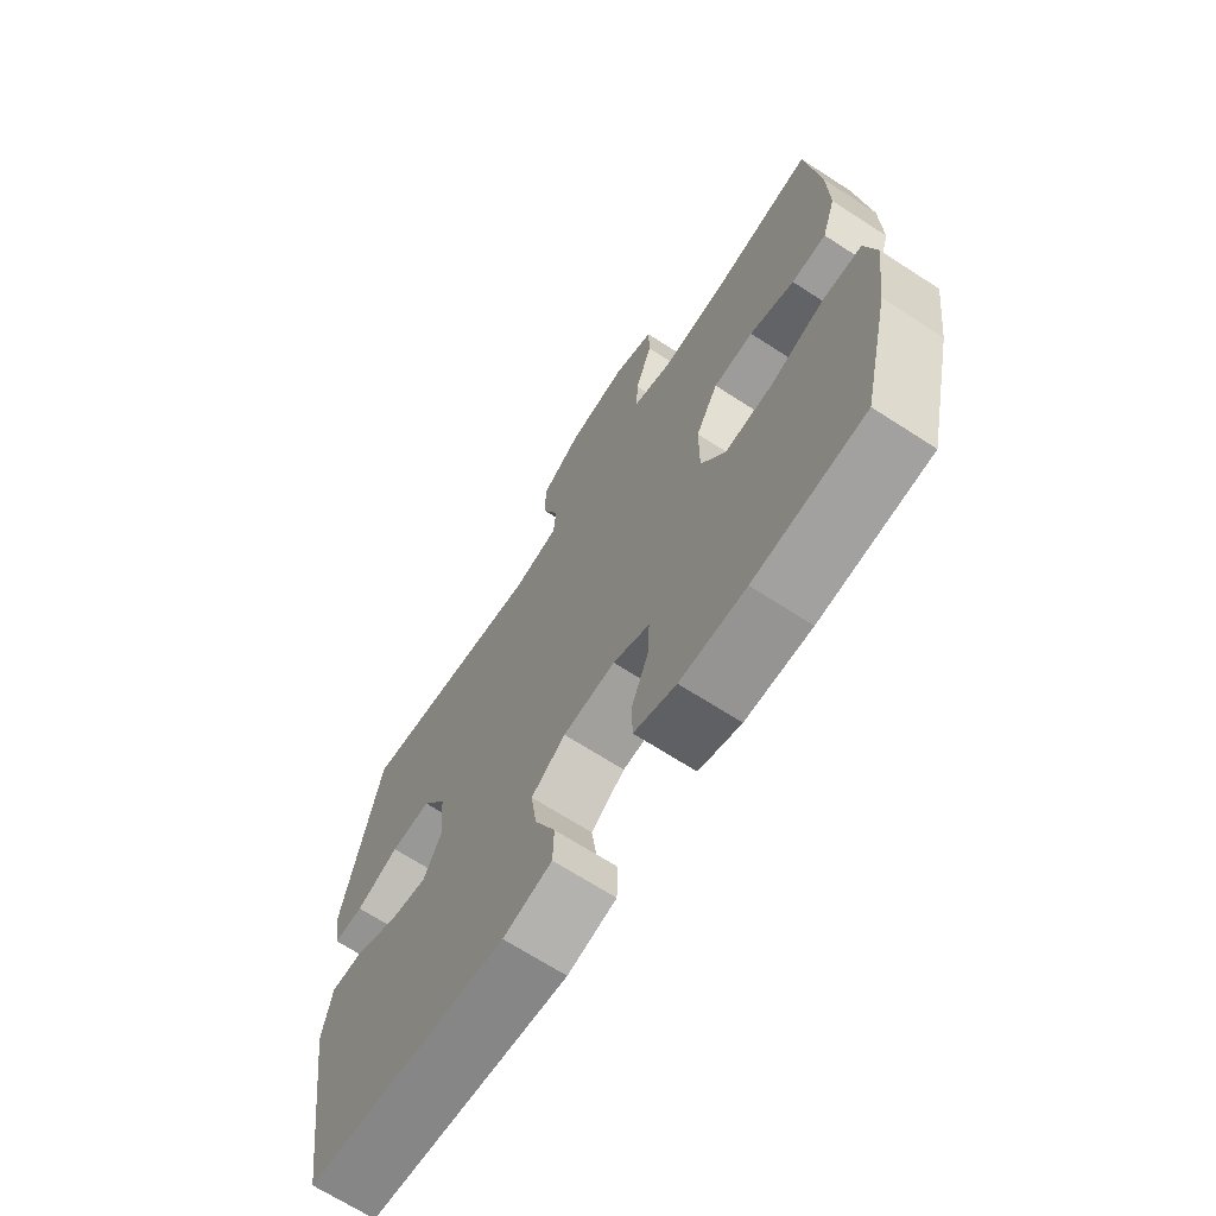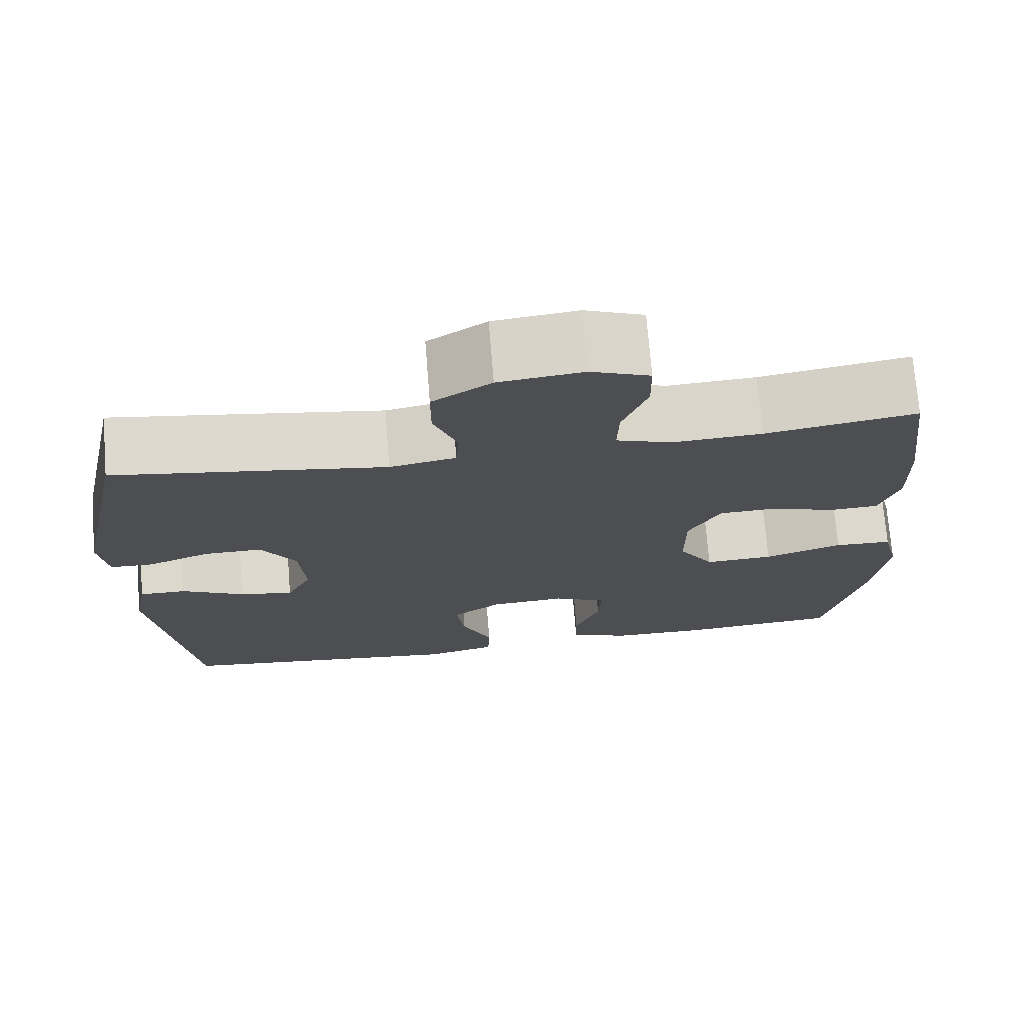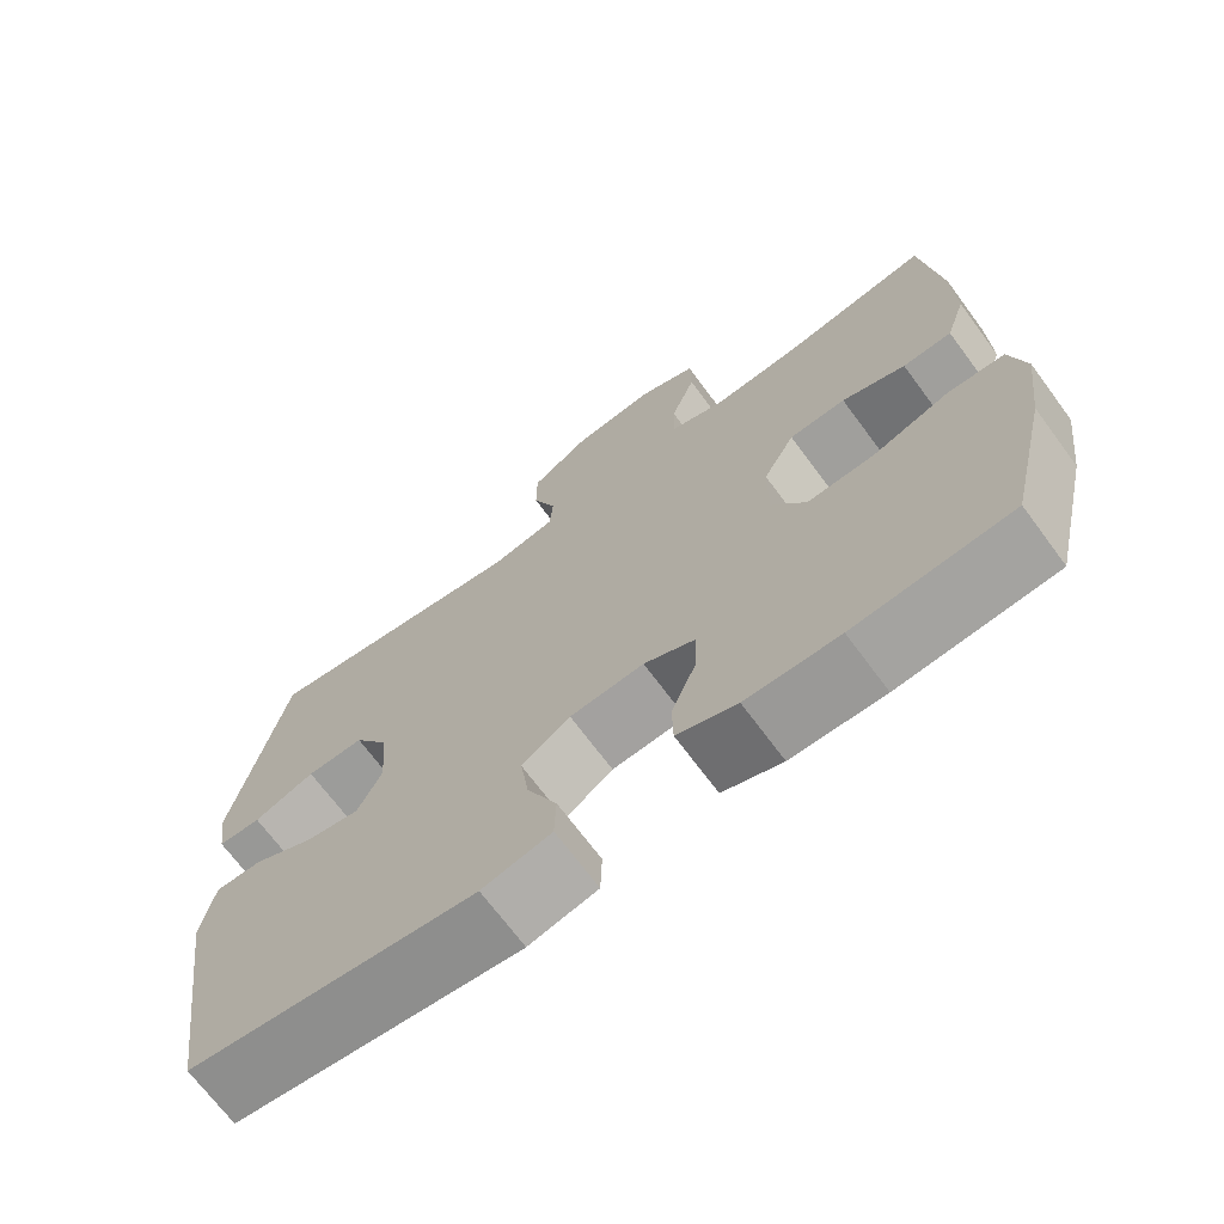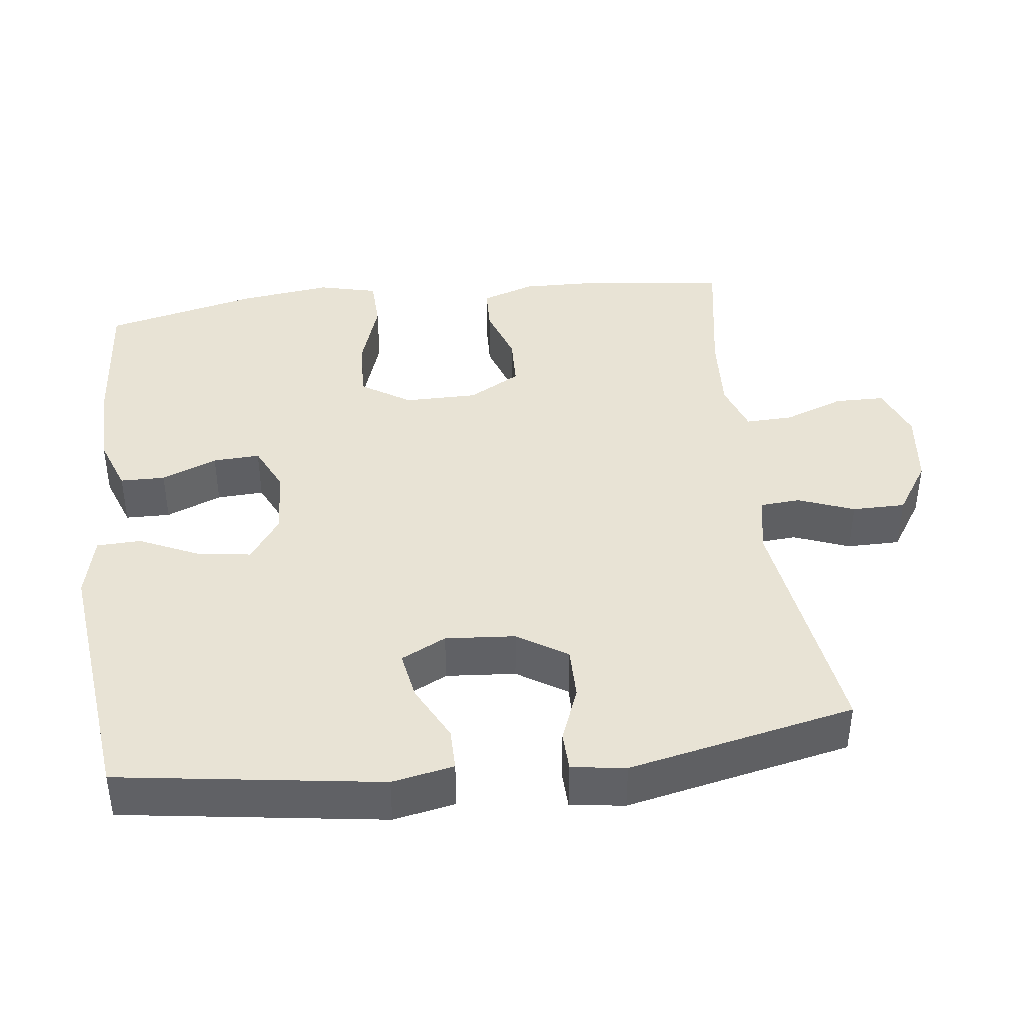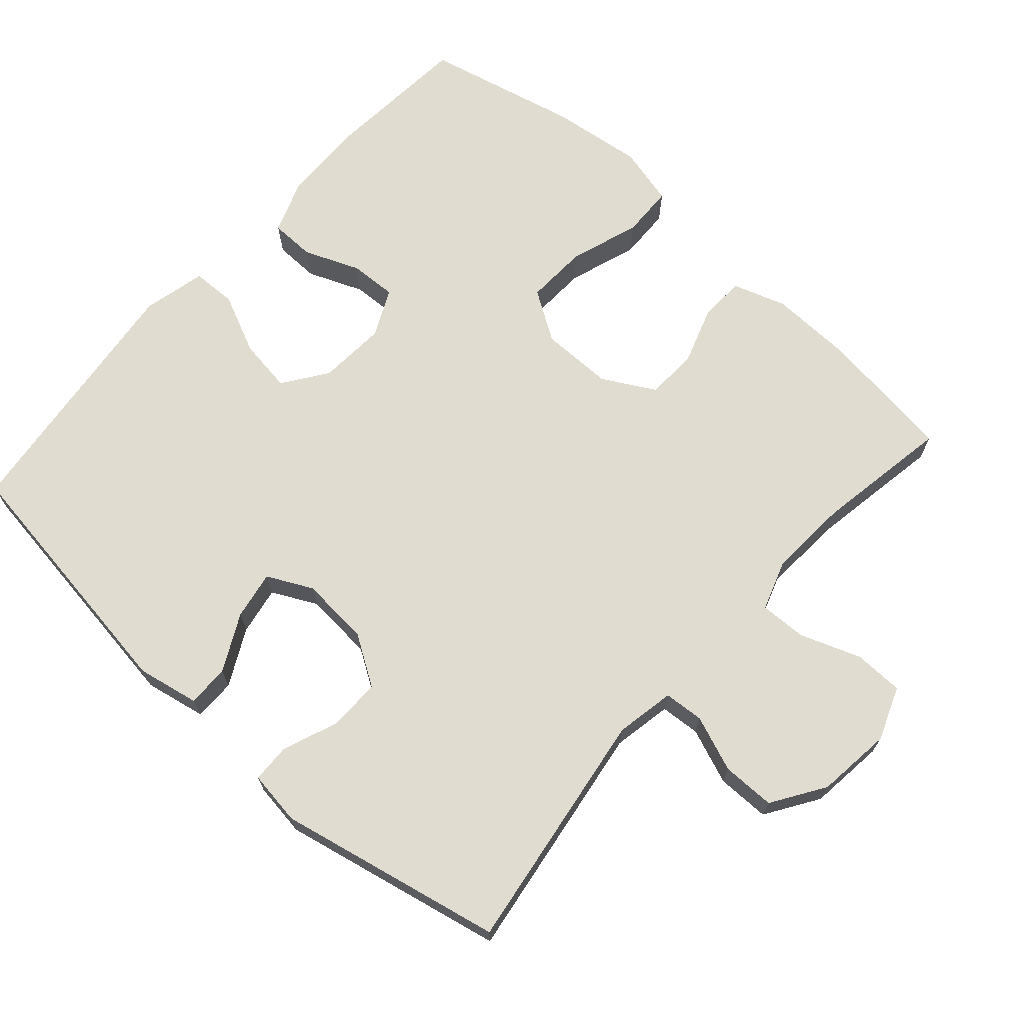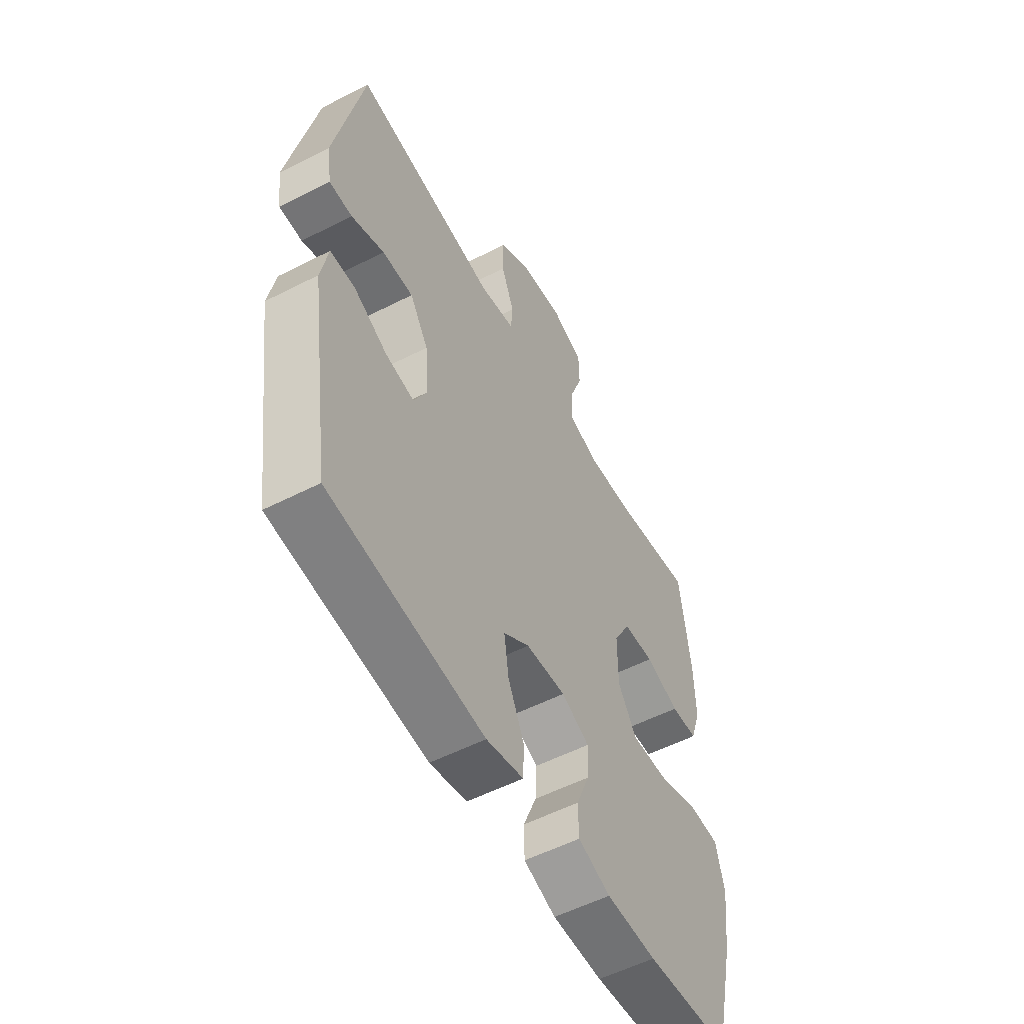
<metadata>
{"format":"obj","ext":"obj","renderer":"f3d","projection":"perspective","resolution":1024,"background":"white","views":[{"elev":-68.0,"azim":57.0,"up":"+Z"},{"elev":72.9,"azim":-4.6,"up":"+Z"},{"elev":-69.6,"azim":36.5,"up":"+Z"},{"elev":41.3,"azim":-97.0,"up":"+Y"},{"elev":69.5,"azim":-48.3,"up":"+Y"},{"elev":-54.9,"azim":-61.6,"up":"+Z"}]}
</metadata>
<code>
o path5632
v 0.5584 0.0375 -0.3123
v 0.575 0.0375 -0.1833
v 0.5546 0.0375 -0.1001
v 0.4815 0.0375 -0.09786
v 0.3826 0.0375 -0.1314
v 0.2955 0.0375 -0.1354
v 0.2508 0.0375 -0.06581
v 0.2511 0.0375 0.03664
v 0.292 0.0375 0.1101
v 0.365 0.0375 0.1131
v 0.4467 0.0375 0.08571
v 0.51 0.0375 0.08832
v 0.535 0.0375 0.1631
v 0.5322 0.0375 0.2789
v 0.5076 0.0375 0.473
v 0.3164 0.0375 0.4407
v 0.2033 0.0375 0.434
v 0.1324 0.0375 0.4581
v 0.1344 0.0375 0.5247
v 0.1659 0.0375 0.6096
v 0.1647 0.0375 0.6799
v 0.08944 0.0375 0.7092
v -0.01719 0.0375 0.6966
v -0.09166 0.0375 0.6483
v -0.09188 0.0375 0.5732
v -0.06152 0.0375 0.4943
v -0.06572 0.0375 0.4377
v -0.1496 0.0375 0.4219
v -0.4943 0.0375 0.473
v -0.562 0.0375 0.1537
v -0.5508 0.0375 0.07715
v -0.4958 0.0375 0.07559
v -0.417 0.0375 0.1061
v -0.3431 0.0375 0.1068
v -0.2986 0.0375 0.03677
v -0.2908 0.0375 -0.06164
v -0.3226 0.0375 -0.1254
v -0.3913 0.0375 -0.1133
v -0.4712 0.0375 -0.0725
v -0.5311 0.0375 -0.07206
v -0.5482 0.0375 -0.1596
v -0.4943 0.0375 -0.5287
v -0.1244 0.0375 -0.5707
v -0.03537 0.0375 -0.5495
v -0.03329 0.0375 -0.4868
v -0.07164 0.0375 -0.4031
v -0.0827 0.0375 -0.3272
v -0.02033 0.0375 -0.2832
v 0.07518 0.0375 -0.2766
v 0.142 0.0375 -0.3082
v 0.1389 0.0375 -0.3744
v 0.107 0.0375 -0.4527
v 0.1081 0.0375 -0.5158
v 0.1852 0.0375 -0.5439
v 0.3055 0.0375 -0.5457
v 0.5076 0.0375 -0.5287
v 0.5584 -0.0375 -0.3123
v 0.575 -0.0375 -0.1833
v 0.5546 -0.0375 -0.1001
v 0.4815 -0.0375 -0.09786
v 0.3826 -0.0375 -0.1314
v 0.2955 -0.0375 -0.1354
v 0.2508 -0.0375 -0.06581
v 0.2511 -0.0375 0.03664
v 0.292 -0.0375 0.1101
v 0.365 -0.0375 0.1131
v 0.4467 -0.0375 0.08571
v 0.51 -0.0375 0.08832
v 0.535 -0.0375 0.1631
v 0.5322 -0.0375 0.2789
v 0.5076 -0.0375 0.473
v 0.3164 -0.0375 0.4407
v 0.2033 -0.0375 0.434
v 0.1324 -0.0375 0.4581
v 0.1344 -0.0375 0.5247
v 0.1659 -0.0375 0.6096
v 0.1647 -0.0375 0.6799
v 0.08944 -0.0375 0.7092
v -0.01719 -0.0375 0.6966
v -0.09166 -0.0375 0.6483
v -0.09188 -0.0375 0.5732
v -0.06152 -0.0375 0.4943
v -0.06572 -0.0375 0.4377
v -0.1496 -0.0375 0.4219
v -0.4943 -0.0375 0.473
v -0.562 -0.0375 0.1537
v -0.5508 -0.0375 0.07715
v -0.4958 -0.0375 0.07559
v -0.417 -0.0375 0.1061
v -0.3431 -0.0375 0.1068
v -0.2986 -0.0375 0.03677
v -0.2908 -0.0375 -0.06164
v -0.3226 -0.0375 -0.1254
v -0.3913 -0.0375 -0.1133
v -0.4712 -0.0375 -0.0725
v -0.5311 -0.0375 -0.07206
v -0.5482 -0.0375 -0.1596
v -0.4943 -0.0375 -0.5287
v -0.1244 -0.0375 -0.5707
v -0.03537 -0.0375 -0.5495
v -0.03329 -0.0375 -0.4868
v -0.07164 -0.0375 -0.4031
v -0.0827 -0.0375 -0.3272
v -0.02033 -0.0375 -0.2832
v 0.07518 -0.0375 -0.2766
v 0.142 -0.0375 -0.3082
v 0.1389 -0.0375 -0.3744
v 0.107 -0.0375 -0.4527
v 0.1081 -0.0375 -0.5158
v 0.1852 -0.0375 -0.5439
v 0.3055 -0.0375 -0.5457
v 0.5076 -0.0375 -0.5287
v 0.1647 0.0375 0.6799
v 0.1647 0.0375 0.6799
v 0.08944 0.0375 0.7092
v -0.01719 0.0375 0.6966
v -0.09166 0.0375 0.6483
v 0.1659 0.0375 0.6096
v -0.09188 0.0375 0.5732
v 0.1344 0.0375 0.5247
v -0.06152 0.0375 0.4943
v 0.1324 0.0375 0.4581
v 0.1324 0.0375 0.4581
v -0.06572 0.0375 0.4377
v -0.06572 0.0375 0.4377
v 0.2033 0.0375 0.434
v 0.5076 0.0375 0.473
v 0.5076 0.0375 0.473
v 0.3164 0.0375 0.4407
v -0.1496 0.0375 0.4219
v -0.4943 0.0375 0.473
v -0.4943 0.0375 0.473
v 0.5322 0.0375 0.2789
v 0.535 0.0375 0.1631
v -0.562 0.0375 0.1537
v 0.51 0.0375 0.08832
v 0.51 0.0375 0.08832
v -0.417 0.0375 0.1061
v -0.3431 0.0375 0.1068
v -0.5508 0.0375 0.07715
v -0.5508 0.0375 0.07715
v 0.4467 0.0375 0.08571
v 0.365 0.0375 0.1131
v 0.292 0.0375 0.1101
v 0.2511 0.0375 0.03664
v -0.2986 0.0375 0.03677
v -0.4958 0.0375 0.07559
v -0.2908 0.0375 -0.06164
v 0.2508 0.0375 -0.06581
v -0.3226 0.0375 -0.1254
v -0.3226 0.0375 -0.1254
v 0.2955 0.0375 -0.1354
v -0.4712 0.0375 -0.0725
v -0.5311 0.0375 -0.07206
v -0.5311 0.0375 -0.07206
v -0.5482 0.0375 -0.1596
v -0.3913 0.0375 -0.1133
v 0.5546 0.0375 -0.1001
v 0.5546 0.0375 -0.1001
v 0.4815 0.0375 -0.09786
v 0.3826 0.0375 -0.1314
v 0.575 0.0375 -0.1833
v 0.5584 0.0375 -0.3123
v 0.07518 0.0375 -0.2766
v 0.142 0.0375 -0.3082
v 0.142 0.0375 -0.3082
v -0.02033 0.0375 -0.2832
v -0.0827 0.0375 -0.3272
v -0.0827 0.0375 -0.3272
v 0.1389 0.0375 -0.3744
v -0.07164 0.0375 -0.4031
v 0.107 0.0375 -0.4527
v -0.03329 0.0375 -0.4868
v 0.1081 0.0375 -0.5158
v 0.1081 0.0375 -0.5158
v -0.03537 0.0375 -0.5495
v -0.03537 0.0375 -0.5495
v -0.4943 0.0375 -0.5287
v -0.4943 0.0375 -0.5287
v 0.5076 0.0375 -0.5287
v 0.5076 0.0375 -0.5287
v 0.1852 0.0375 -0.5439
v 0.3055 0.0375 -0.5457
v -0.1244 0.0375 -0.5707
v 0.1647 -0.0375 0.6799
v 0.1647 -0.0375 0.6799
v 0.08944 -0.0375 0.7092
v -0.01719 -0.0375 0.6966
v -0.09166 -0.0375 0.6483
v 0.1659 -0.0375 0.6096
v -0.09188 -0.0375 0.5732
v 0.1344 -0.0375 0.5247
v -0.06152 -0.0375 0.4943
v 0.1324 -0.0375 0.4581
v 0.1324 -0.0375 0.4581
v -0.06572 -0.0375 0.4377
v -0.06572 -0.0375 0.4377
v 0.2033 -0.0375 0.434
v 0.5076 -0.0375 0.473
v 0.5076 -0.0375 0.473
v 0.3164 -0.0375 0.4407
v -0.1496 -0.0375 0.4219
v -0.4943 -0.0375 0.473
v -0.4943 -0.0375 0.473
v 0.5322 -0.0375 0.2789
v 0.535 -0.0375 0.1631
v -0.562 -0.0375 0.1537
v 0.51 -0.0375 0.08832
v 0.51 -0.0375 0.08832
v -0.417 -0.0375 0.1061
v -0.3431 -0.0375 0.1068
v -0.5508 -0.0375 0.07715
v -0.5508 -0.0375 0.07715
v 0.4467 -0.0375 0.08571
v 0.365 -0.0375 0.1131
v 0.292 -0.0375 0.1101
v 0.2511 -0.0375 0.03664
v -0.2986 -0.0375 0.03677
v -0.4958 -0.0375 0.07559
v -0.2908 -0.0375 -0.06164
v 0.2508 -0.0375 -0.06581
v -0.3226 -0.0375 -0.1254
v -0.3226 -0.0375 -0.1254
v 0.2955 -0.0375 -0.1354
v -0.4712 -0.0375 -0.0725
v -0.5311 -0.0375 -0.07206
v -0.5311 -0.0375 -0.07206
v -0.5482 -0.0375 -0.1596
v -0.3913 -0.0375 -0.1133
v 0.5546 -0.0375 -0.1001
v 0.5546 -0.0375 -0.1001
v 0.4815 -0.0375 -0.09786
v 0.3826 -0.0375 -0.1314
v 0.575 -0.0375 -0.1833
v 0.5584 -0.0375 -0.3123
v 0.07518 -0.0375 -0.2766
v 0.142 -0.0375 -0.3082
v 0.142 -0.0375 -0.3082
v -0.02033 -0.0375 -0.2832
v -0.0827 -0.0375 -0.3272
v -0.0827 -0.0375 -0.3272
v 0.1389 -0.0375 -0.3744
v -0.07164 -0.0375 -0.4031
v 0.107 -0.0375 -0.4527
v -0.03329 -0.0375 -0.4868
v 0.1081 -0.0375 -0.5158
v 0.1081 -0.0375 -0.5158
v -0.03537 -0.0375 -0.5495
v -0.03537 -0.0375 -0.5495
v -0.4943 -0.0375 -0.5287
v -0.4943 -0.0375 -0.5287
v 0.5076 -0.0375 -0.5287
v 0.5076 -0.0375 -0.5287
v 0.1852 -0.0375 -0.5439
v 0.3055 -0.0375 -0.5457
v -0.1244 -0.0375 -0.5707
f 201 216 215
f 244 254 242
f 206 215 214
f 221 236 224
f 243 240 250
f 205 215 206
f 210 211 203
f 232 234 230
f 196 217 216
f 202 218 196
f 235 237 255
f 239 221 217
f 245 256 248
f 207 210 203
f 196 216 194
f 235 255 252
f 242 255 237
f 210 207 219
f 211 218 202
f 201 205 199
f 198 216 201
f 196 218 217
f 256 243 250
f 187 192 190
f 188 192 187
f 237 233 224
f 196 194 193
f 242 254 255
f 193 192 191
f 234 233 235
f 237 235 233
f 222 240 220
f 206 214 208
f 194 192 193
f 212 219 207
f 220 217 218
f 250 240 222
f 194 216 198
f 201 215 205
f 246 254 244
f 220 240 239
f 233 234 232
f 220 239 217
f 243 256 245
f 191 192 188
f 229 250 222
f 228 250 229
f 237 224 236
f 203 211 202
f 225 228 229
f 226 228 225
f 236 221 239
f 187 190 185
f 191 188 189
f 114 22 78 186
f 22 23 79 78
f 23 24 80 79
f 20 21 77 76
f 24 25 81 80
f 19 20 76 75
f 25 26 82 81
f 123 19 75 195
f 26 125 197 82
f 17 18 74 73
f 128 16 72 200
f 16 17 73 72
f 27 28 84 83
f 28 132 204 84
f 14 15 71 70
f 13 14 70 69
f 29 30 86 85
f 137 13 69 209
f 33 34 90 89
f 30 141 213 86
f 11 12 68 67
f 10 11 67 66
f 9 10 66 65
f 8 9 65 64
f 34 35 91 90
f 32 33 89 88
f 31 32 88 87
f 35 36 92 91
f 7 8 64 63
f 36 151 223 92
f 6 7 63 62
f 39 155 227 95
f 40 41 97 96
f 38 39 95 94
f 159 4 60 231
f 4 5 61 60
f 2 3 59 58
f 37 38 94 93
f 5 6 62 61
f 1 2 58 57
f 49 166 238 105
f 48 49 105 104
f 169 48 104 241
f 50 51 107 106
f 46 47 103 102
f 51 52 108 107
f 45 46 102 101
f 52 175 247 108
f 177 45 101 249
f 41 179 251 97
f 181 1 57 253
f 53 54 110 109
f 55 56 112 111
f 54 55 111 110
f 43 44 100 99
f 42 43 99 98
f 129 143 144
f 172 170 182
f 134 142 143
f 149 152 164
f 171 178 168
f 133 134 143
f 138 131 139
f 160 158 162
f 124 144 145
f 130 124 146
f 163 183 165
f 167 145 149
f 173 176 184
f 135 131 138
f 124 122 144
f 163 180 183
f 170 165 183
f 138 147 135
f 139 130 146
f 129 127 133
f 126 129 144
f 124 145 146
f 184 178 171
f 115 118 120
f 116 115 120
f 165 152 161
f 124 121 122
f 170 183 182
f 121 119 120
f 162 163 161
f 165 161 163
f 150 148 168
f 134 136 142
f 122 121 120
f 140 135 147
f 148 146 145
f 178 150 168
f 122 126 144
f 129 133 143
f 174 172 182
f 148 167 168
f 161 160 162
f 148 145 167
f 171 173 184
f 119 116 120
f 157 150 178
f 156 157 178
f 165 164 152
f 131 130 139
f 153 157 156
f 154 153 156
f 164 167 149
f 115 113 118
f 119 117 116

</code>
